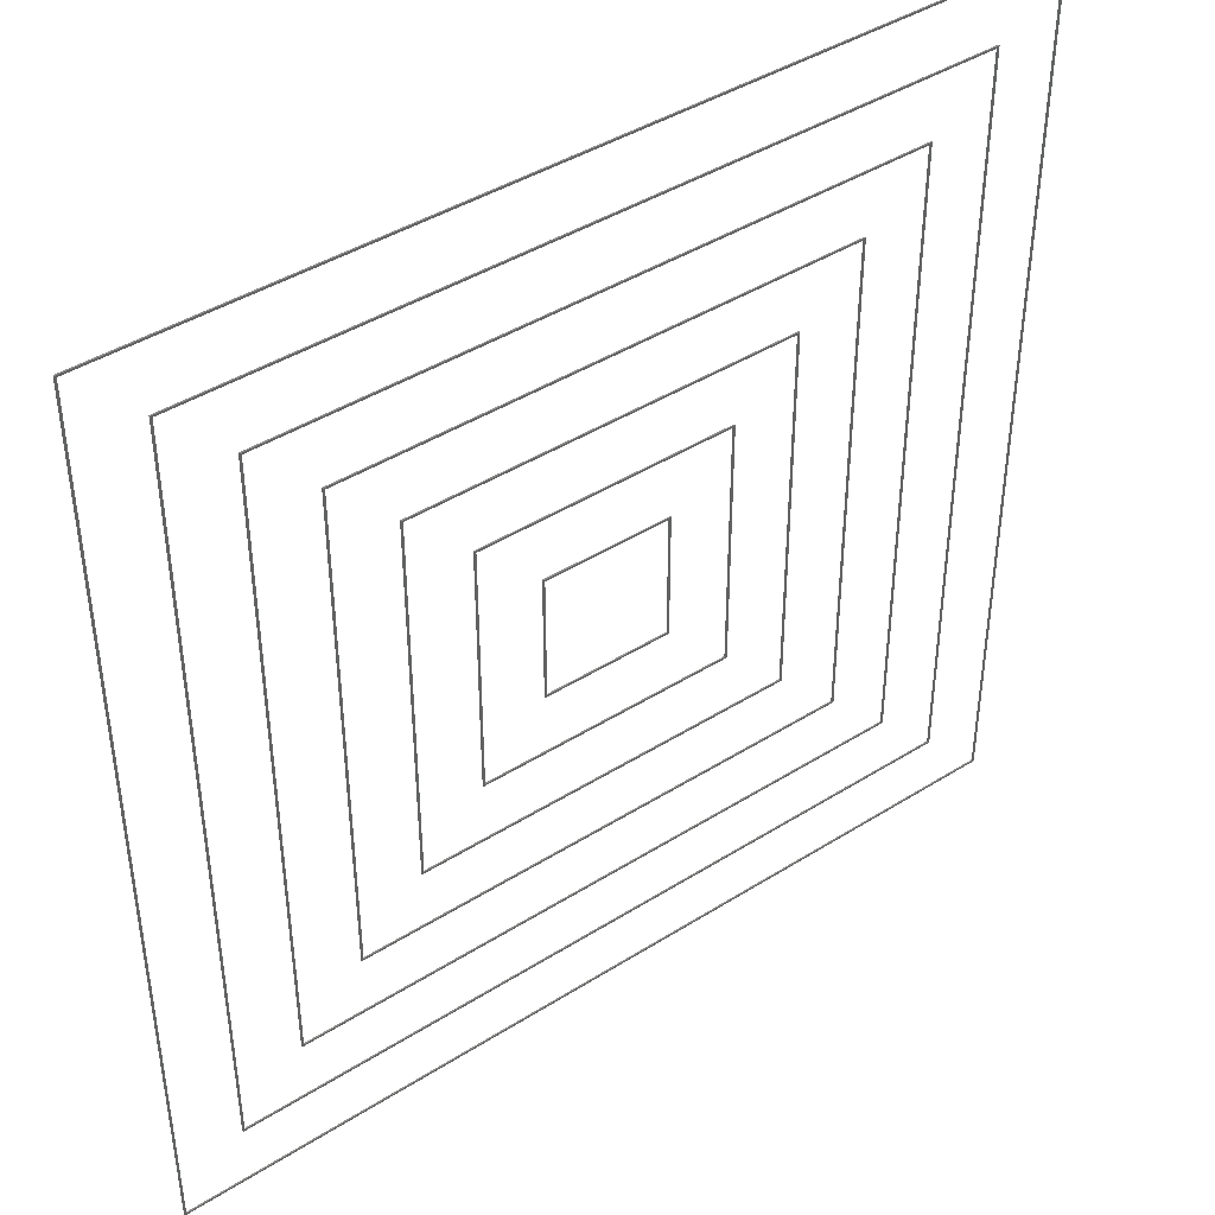
<metadata>
{"format":"stl","ext":"stl","renderer":"f3d","projection":"perspective","resolution":1024,"background":"white","views":[{"elev":42.3,"azim":142.9,"up":"+Y"}]}
</metadata>
<code>
# stl→obj: 112 verts, 224 faces
v -96.25 96.25 0
v 95.85 95.85 0
v -95.85 95.85 0
v 96.25 96.25 0
v 96.25 -96.25 0
v 95.85 -95.85 0
v -96.25 -96.25 0
v -95.85 -95.85 0
v 82.1 82.1 0
v -82.1 82.1 0
v -82.5 82.5 0
v 82.5 82.5 0
v 82.5 -82.5 0
v 82.1 -82.1 0
v -82.5 -82.5 0
v -82.1 -82.1 0
v 68.35 68.35 0
v -68.35 68.35 0
v -68.75 68.75 0
v 68.75 68.75 0
v 68.75 -68.75 0
v 68.35 -68.35 0
v -68.75 -68.75 0
v -68.35 -68.35 0
v 54.6 54.6 0
v -54.6 54.6 0
v -55 55 0
v 55 55 0
v 55 -55 0
v 54.6 -54.6 0
v -55 -55 0
v -54.6 -54.6 0
v 40.85 40.85 0
v -40.85 40.85 0
v -41.25 41.25 0
v 41.25 41.25 0
v 41.25 -41.25 0
v 40.85 -40.85 0
v -41.25 -41.25 0
v -40.85 -40.85 0
v 27.1 27.1 0
v -27.1 27.1 0
v -27.5 27.5 0
v 27.5 27.5 0
v 27.5 -27.5 0
v 27.1 -27.1 0
v -27.5 -27.5 0
v -27.1 -27.1 0
v 13.35 13.35 0
v -13.35 13.35 0
v -13.75 13.75 0
v 13.75 13.75 0
v 13.75 -13.75 0
v 13.35 -13.35 0
v -13.75 -13.75 0
v -13.35 -13.35 0
v -95.85 95.85 0.3
v 95.85 95.85 0.3
v -96.25 96.25 0.3
v 96.25 -96.25 0.3
v 96.25 96.25 0.3
v 95.85 -95.85 0.3
v -96.25 -96.25 0.3
v -95.85 -95.85 0.3
v -82.5 82.5 0.3
v -82.1 82.1 0.3
v 82.1 82.1 0.3
v 82.5 -82.5 0.3
v 82.5 82.5 0.3
v 82.1 -82.1 0.3
v -82.5 -82.5 0.3
v -82.1 -82.1 0.3
v -68.75 68.75 0.3
v -68.35 68.35 0.3
v 68.35 68.35 0.3
v 68.75 -68.75 0.3
v 68.75 68.75 0.3
v 68.35 -68.35 0.3
v -68.75 -68.75 0.3
v -68.35 -68.35 0.3
v -55 55 0.3
v -54.6 54.6 0.3
v 54.6 54.6 0.3
v 55 -55 0.3
v 55 55 0.3
v 54.6 -54.6 0.3
v -55 -55 0.3
v -54.6 -54.6 0.3
v -41.25 41.25 0.3
v -40.85 40.85 0.3
v 40.85 40.85 0.3
v 41.25 -41.25 0.3
v 41.25 41.25 0.3
v 40.85 -40.85 0.3
v -41.25 -41.25 0.3
v -40.85 -40.85 0.3
v -27.5 27.5 0.3
v -27.1 27.1 0.3
v 27.1 27.1 0.3
v 27.5 -27.5 0.3
v 27.5 27.5 0.3
v 27.1 -27.1 0.3
v -27.5 -27.5 0.3
v -27.1 -27.1 0.3
v -13.75 13.75 0.3
v -13.35 13.35 0.3
v 13.35 13.35 0.3
v 13.75 -13.75 0.3
v 13.75 13.75 0.3
v 13.35 -13.35 0.3
v -13.75 -13.75 0.3
v -13.35 -13.35 0.3
f 1 2 3
f 4 5 2
f 5 6 2
f 6 5 7
f 1 8 7
f 8 6 7
f 1 3 8
f 4 2 1
f 9 10 11
f 12 13 9
f 13 14 9
f 14 13 15
f 11 16 15
f 16 14 15
f 11 10 16
f 12 9 11
f 17 18 19
f 20 21 17
f 21 22 17
f 22 21 23
f 19 24 23
f 24 22 23
f 19 18 24
f 20 17 19
f 25 26 27
f 28 29 25
f 29 30 25
f 30 29 31
f 27 32 31
f 32 30 31
f 27 26 32
f 28 25 27
f 33 34 35
f 36 37 33
f 37 38 33
f 38 37 39
f 35 40 39
f 40 38 39
f 35 34 40
f 36 33 35
f 41 42 43
f 44 45 41
f 45 46 41
f 46 45 47
f 43 48 47
f 48 46 47
f 43 42 48
f 44 41 43
f 49 50 51
f 52 53 49
f 53 54 49
f 54 53 55
f 51 56 55
f 56 54 55
f 51 50 56
f 52 49 51
f 57 58 59
f 58 60 61
f 58 62 60
f 63 60 62
f 63 64 59
f 63 62 64
f 64 57 59
f 59 58 61
f 65 66 67
f 67 68 69
f 67 70 68
f 71 68 70
f 71 72 65
f 71 70 72
f 72 66 65
f 65 67 69
f 73 74 75
f 75 76 77
f 75 78 76
f 79 76 78
f 79 80 73
f 79 78 80
f 80 74 73
f 73 75 77
f 81 82 83
f 83 84 85
f 83 86 84
f 87 84 86
f 87 88 81
f 87 86 88
f 88 82 81
f 81 83 85
f 89 90 91
f 91 92 93
f 91 94 92
f 95 92 94
f 95 96 89
f 95 94 96
f 96 90 89
f 89 91 93
f 97 98 99
f 99 100 101
f 99 102 100
f 103 100 102
f 103 104 97
f 103 102 104
f 104 98 97
f 97 99 101
f 105 106 107
f 107 108 109
f 107 110 108
f 111 108 110
f 111 112 105
f 111 110 112
f 112 106 105
f 105 107 109
f 1 61 4
f 1 59 61
f 7 59 1
f 7 63 59
f 5 63 7
f 5 60 63
f 4 60 5
f 4 61 60
f 3 57 8
f 64 8 57
f 2 58 3
f 57 3 58
f 6 62 2
f 58 2 62
f 8 64 6
f 62 6 64
f 11 69 12
f 11 65 69
f 15 65 11
f 15 71 65
f 13 71 15
f 13 68 71
f 12 68 13
f 12 69 68
f 10 66 16
f 72 16 66
f 9 67 10
f 66 10 67
f 14 70 9
f 67 9 70
f 16 72 14
f 70 14 72
f 19 77 20
f 19 73 77
f 23 73 19
f 23 79 73
f 21 79 23
f 21 76 79
f 20 76 21
f 20 77 76
f 18 74 24
f 80 24 74
f 17 75 18
f 74 18 75
f 22 78 17
f 75 17 78
f 24 80 22
f 78 22 80
f 27 85 28
f 27 81 85
f 31 81 27
f 31 87 81
f 29 87 31
f 29 84 87
f 28 84 29
f 28 85 84
f 26 82 32
f 88 32 82
f 25 83 26
f 82 26 83
f 30 86 25
f 83 25 86
f 32 88 30
f 86 30 88
f 35 93 36
f 35 89 93
f 39 89 35
f 39 95 89
f 37 95 39
f 37 92 95
f 36 92 37
f 36 93 92
f 34 90 40
f 96 40 90
f 33 91 34
f 90 34 91
f 38 94 33
f 91 33 94
f 40 96 38
f 94 38 96
f 43 101 44
f 43 97 101
f 47 97 43
f 47 103 97
f 45 103 47
f 45 100 103
f 44 100 45
f 44 101 100
f 42 98 48
f 104 48 98
f 41 99 42
f 98 42 99
f 46 102 41
f 99 41 102
f 48 104 46
f 102 46 104
f 51 109 52
f 51 105 109
f 55 105 51
f 55 111 105
f 53 111 55
f 53 108 111
f 52 108 53
f 52 109 108
f 50 106 56
f 112 56 106
f 49 107 50
f 106 50 107
f 54 110 49
f 107 49 110
f 56 112 54
f 110 54 112

</code>
